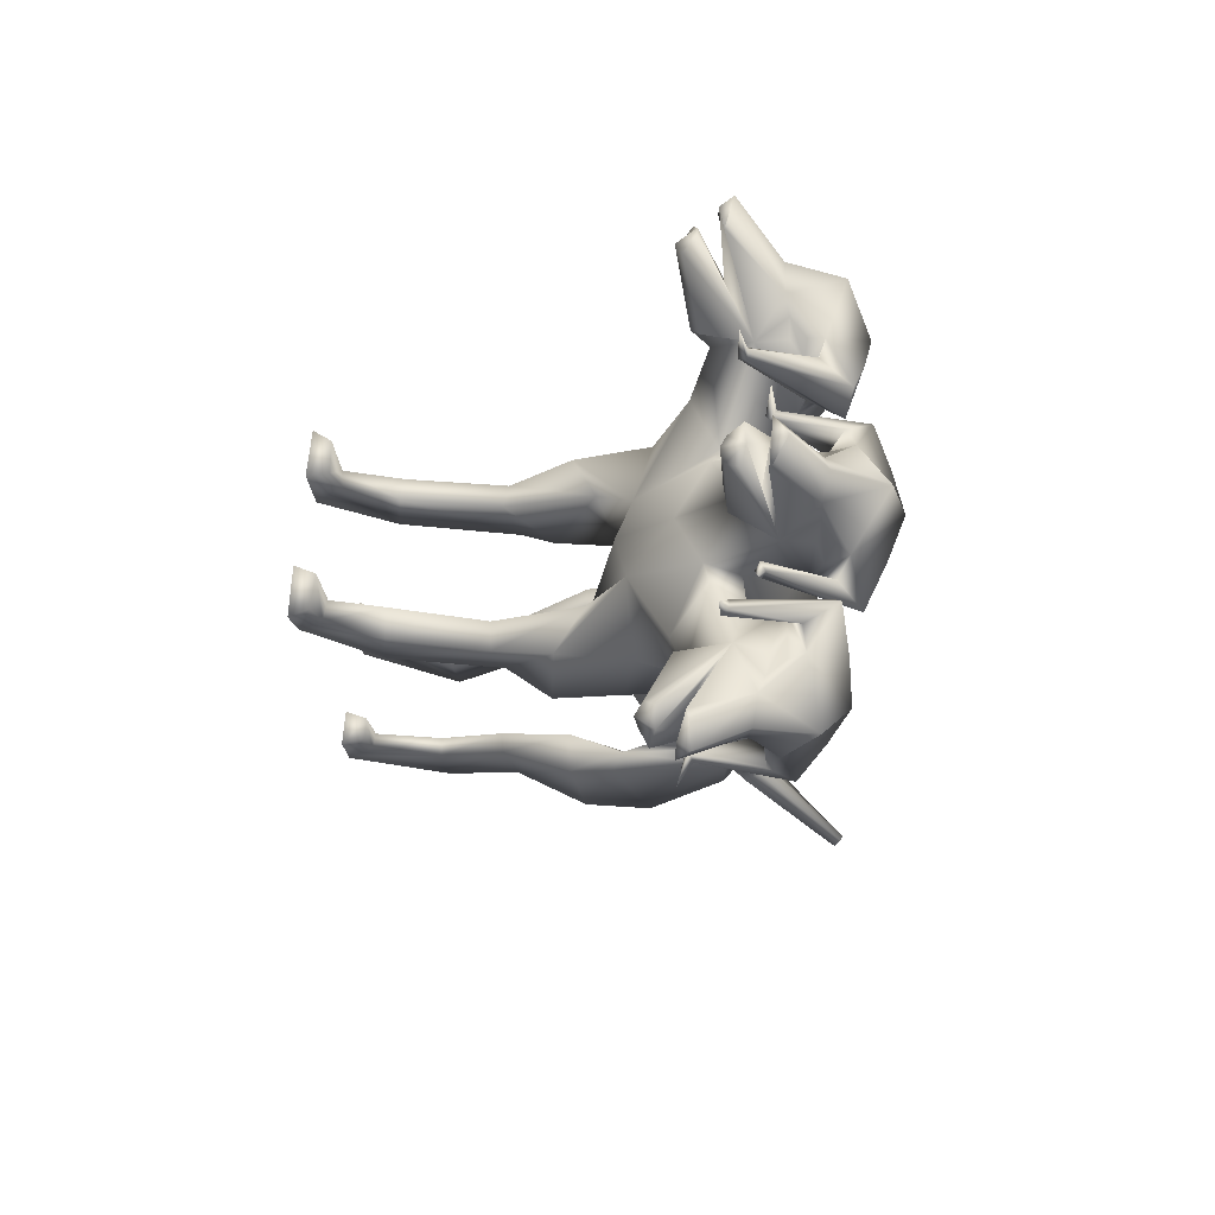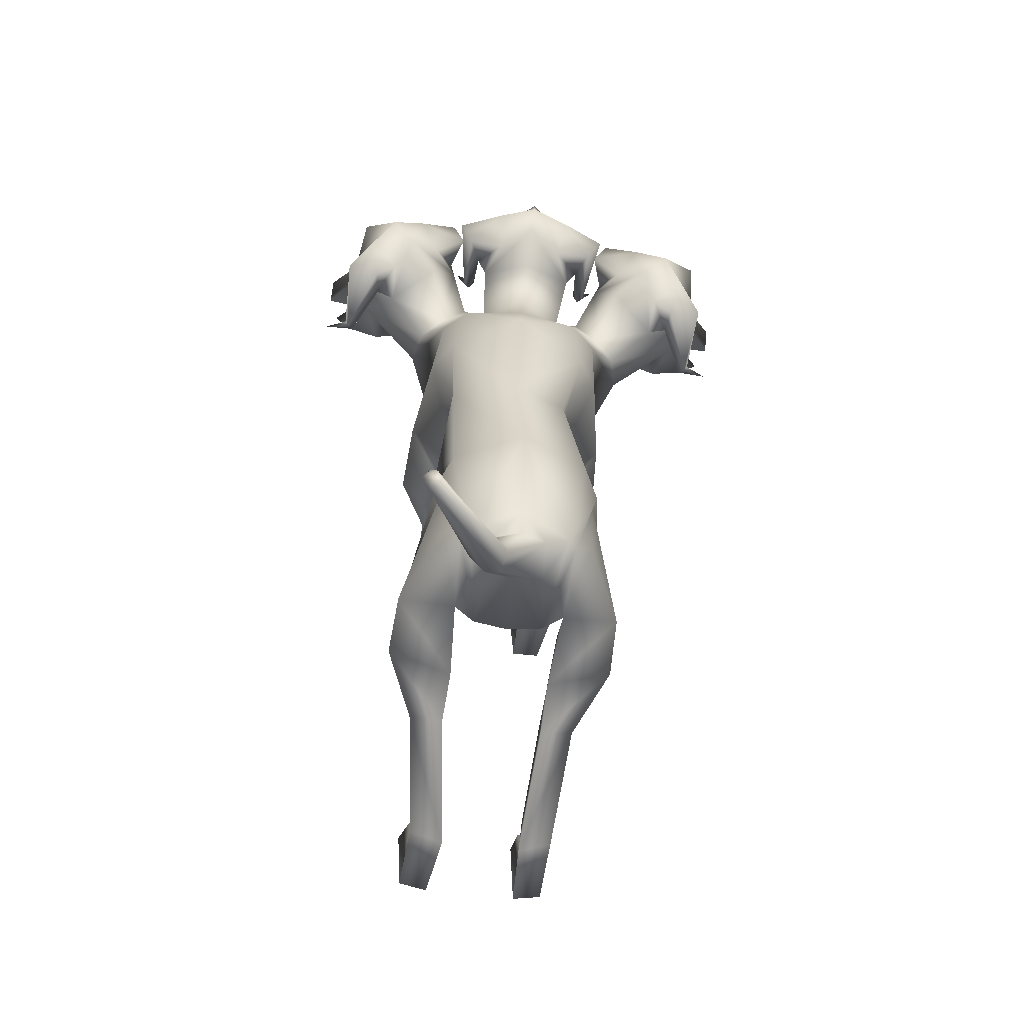
<metadata>
{"format":"obj","ext":"obj","renderer":"f3d","projection":"perspective","resolution":1024,"background":"white","views":[{"elev":71.9,"azim":95.0,"up":"+Z"},{"elev":-61.6,"azim":172.9,"up":"+Z"}]}
</metadata>
<code>
o Cerberus_Cube.004
v -0.2398 -0.1168 -0.504
v 0.2398 -0.1168 -0.504
v -0.235 0.221 -0.5712
v 0.235 0.221 -0.5712
v -0.1637 0.2301 -0.9005
v 0.1637 0.2301 -0.9005
v -0.1547 0.01052 -0.9225
v 0.1547 0.01052 -0.9225
v -0.3158 -0.01761 -0.8657
v 0.3158 -0.01761 -0.8657
v -0.213 0.2029 -0.845
v 0.213 0.2029 -0.845
v -0.2239 0.2006 -0.6045
v 0.2239 0.2006 -0.6045
v -0.2901 -0.1348 -0.5253
v 0.2901 -0.1348 -0.5253
v -0.2114 -0.4801 -0.726
v 0.2114 -0.4801 -0.726
v -0.2433 -0.4301 -0.8468
v 0.2433 -0.4301 -0.8468
v -0.1472 -0.413 -0.8845
v 0.1472 -0.413 -0.8845
v -0.1576 -0.4887 -0.7117
v 0.1576 -0.4887 -0.7117
v -0.1508 -0.8909 -0.8699
v 0.1508 -0.8909 -0.8699
v -0.1337 -0.9737 -0.9699
v 0.1337 -0.9737 -0.9699
v -0.2167 -0.9757 -0.9464
v 0.2167 -0.9757 -0.9464
v -0.1942 -0.897 -0.8818
v 0.1942 -0.897 -0.8818
v -0.2006 -0.9062 -0.7316
v 0.2006 -0.9062 -0.7316
v -0.2295 -0.9739 -0.726
v 0.2295 -0.9739 -0.726
v -0.1259 -0.9739 -0.727
v 0.1259 -0.9739 -0.727
v -0.1408 -0.9093 -0.7339
v 0.1408 -0.9093 -0.7339
v -0.1121 -0.6713 -1.123
v 0.1121 -0.6713 -1.123
v -0.1257 -0.6912 -0.9515
v 0.1257 -0.6912 -0.9515
v -0.2069 -0.674 -1.077
v 0.2069 -0.674 -1.077
v -0.1769 -0.6892 -0.9739
v 0.1769 -0.6892 -0.9739
v -0.1835 -0.2728 -0.5604
v 0.1835 -0.2728 -0.5604
v -0.2875 -0.2634 -0.5871
v 0.2875 -0.2634 -0.5871
v -0.3269 -0.2147 -0.8384
v 0.3269 -0.2147 -0.8384
v -0.1419 -0.2242 -0.9132
v 0.1419 -0.2242 -0.9132
v 0.0939 -0.1224 0.684
v -0.009228 -0.159 0.6714
v -0.003266 0.3217 0.5295
v 0.006536 0.3947 0.2988
v 0.0135 -0.2172 0.1975
v -0.2071 0.275 0.2822
v 0.2217 0.2764 0.3068
v -0.1431 -0.1568 0.2361
v 0.1636 -0.1557 0.2517
v -0.2026 0.002467 -0.4228
v 0.2057 0.0035 -0.4425
v -0.1996 0.2587 -0.4645
v 0.197 0.2597 -0.4836
v -0.002923 -0.0623 -0.5299
v -0.003266 0.3631 -0.508
v -0.3148 -0.1047 0.3742
v 0.3216 -0.104 0.4027
v -0.2688 0.162 0.3429
v 0.2783 0.1625 0.3675
v -0.2649 0.1993 0.5867
v 0.2523 0.1998 0.61
v -0.3012 -0.08536 0.5826
v 0.2894 -0.08541 0.6091
v -0.2314 -0.4602 0.3957
v 0.2359 -0.4597 0.4117
v -0.2386 -0.4275 0.3014
v 0.2517 -0.4246 0.3194
v -0.1353 -0.4237 0.2847
v 0.1503 -0.4199 0.2935
v -0.1603 -0.4686 0.4246
v 0.1624 -0.4684 0.4339
v -0.1584 -0.8891 0.4811
v 0.1563 -0.8897 0.4803
v -0.1352 -0.9651 0.4091
v 0.1363 -0.9646 0.4064
v -0.2213 -0.965 0.4109
v 0.2222 -0.9648 0.412
v -0.2101 -0.8986 0.4637
v 0.2087 -0.8991 0.4651
v -0.2287 -0.9124 0.6228
v 0.2287 -0.9124 0.6228
v -0.2548 -0.9648 0.6197
v 0.2548 -0.9648 0.6197
v -0.1217 -0.9648 0.6369
v 0.1217 -0.9648 0.6369
v -0.1368 -0.9056 0.6298
v 0.1368 -0.9056 0.6298
v -0.1256 -0.7491 0.3182
v 0.1367 -0.746 0.3178
v -0.151 -0.7413 0.4415
v 0.1508 -0.7414 0.4429
v -0.2497 -0.7401 0.3316
v 0.2591 -0.738 0.3425
v -0.2234 -0.7391 0.4033
v 0.2264 -0.7387 0.4115
v -0.1577 -0.2209 0.5687
v 0.1475 -0.2214 0.5806
v -0.2737 -0.2925 0.5143
v 0.2677 -0.2927 0.536
v -0.3243 -0.294 0.33
v 0.3347 -0.2923 0.3569
v -0.1274 -0.3314 0.2631
v 0.1445 -0.3283 0.2723
v -0.09782 -0.02414 -0.9348
v 0.09782 -0.02414 -0.9348
v -0.1388 0.2624 -0.92
v 0.1388 0.2624 -0.92
v 0 -0.02866 -0.9511
v 0 0.3148 -0.8782
v 0 0.2797 -0.9394
v 0 0.1413 -0.9539
v -0.07509 0.2561 -0.9357
v 0.07509 0.2561 -0.9357
v -0.07828 0.1499 -0.9588
v 0.07828 0.1499 -0.9588
v 0.05736 0.2767 -1.166
v 0.1395 0.2767 -1.1
v 0.04148 0.3258 -1.126
v 0.1192 0.3258 -1.094
v 0.09732 0.2535 -1.127
v 0.07865 0.34 -1.106
v 0.2566 0.616 -1.272
v 0.2782 0.5752 -1.291
v 0.2442 0.6067 -1.293
v 0.2757 0.6067 -1.257
v 0.2555 0.5912 -1.309
v 0.293 0.5912 -1.266
v -0.1616 0.01055 -0.08493
v 0.2333 0.01207 -0.08965
v -0.1402 0.2538 -0.0443
v 0.2103 0.2552 -0.04849
v 0.03679 -0.1936 -0.09801
v 0.03479 0.3127 -0.04221
v 0.1273 0.3237 0.8543
v 0.09623 0.2381 1.044
v 0.02742 0.3272 1.135
v 0.1163 0.4083 1.042
v 0.03035 0.1919 1.319
v 0.01146 0.2029 1.33
v -0.03068 0.491 1.135
v -0.04022 0.1905 1.353
v 0.08401 0.3673 1.036
v 0.04959 0.3318 1.084
v 0.08976 0.3245 1.039
v 0.1231 0.352 0.9858
v 0.01919 0.1301 1.3
v -0.03807 0.1367 1.306
v 0.000172 0.0912 1.258
v 0.04336 0.1118 1.062
v 0.09563 0.5037 0.9562
v -0.02319 0.5396 0.9678
v 0.07993 0.4231 0.8786
v -0.01967 0.489 0.8905
v 0.1854 0.4337 0.8535
v 0.2248 0.4543 0.9493
v 0.171 0.3817 1.014
v 0.1535 0.3462 0.9009
v 0.1751 0.1857 1.038
v 0.157 0.1957 1.061
v 0.181 0.2111 1.062
v 0.1926 0.2059 1.039
v 0.2187 0.191 1.128
v -0.009807 0.3075 0.6751
v 0.112 0.1653 0.817
v 0.1144 0.06481 0.8959
v -0.01658 -0.01467 0.8318
v 0.2983 -0.001112 0.8594
v 0.1568 0.0848 0.8842
v 0.3494 0.01323 0.7402
v 0.1837 0.1785 0.8309
v 0.3277 0.1257 0.6862
v -0.01481 0.3946 0.7845
v 0.2569 0.1789 0.7304
v -0.19 0.2527 0.6247
v 0.1743 0.253 0.6411
v -0.2802 0.1784 0.7062
v -0.3466 0.1251 0.6559
v -0.2163 0.1782 0.8129
v -0.3728 0.01332 0.7075
v -0.1941 0.08449 0.8684
v -0.3326 -0.000391 0.8309
v -0.1529 0.06457 0.8839
v -0.1436 0.1651 0.8055
v -0.02444 0.1387 1.003
v -0.2779 0.1906 1.106
v -0.2439 0.2055 1.019
v -0.2345 0.2108 1.044
v -0.2104 0.1954 1.045
v -0.2264 0.1853 1.02
v -0.1928 0.3459 0.8853
v -0.2205 0.3814 0.9966
v -0.2684 0.4539 0.9271
v -0.2205 0.4334 0.8353
v -0.1177 0.4229 0.8697
v -0.1404 0.5035 0.9455
v -0.02661 0.09635 1.052
v -0.09721 0.1117 1.056
v -0.03652 0.07797 1.273
v -0.07178 0.09114 1.255
v -0.09451 0.13 1.295
v -0.02612 0.1877 1.04
v -0.1702 0.3517 0.9726
v -0.1417 0.3243 1.029
v -0.1057 0.3316 1.077
v -0.1357 0.3671 1.026
v -0.0413 0.2301 1.376
v -0.03331 0.3384 1.197
v -0.08964 0.2028 1.325
v -0.1075 0.1918 1.313
v -0.1686 0.408 1.029
v -0.08823 0.3271 1.13
v -0.1485 0.2379 1.033
v -0.1625 0.3235 0.8412
v -0.1132 -0.122 0.6749
v 0.2337 0.2667 0.9464
v 0.3623 0.1457 1.065
v 0.4873 0.2118 1.092
v 0.3785 0.3174 1.084
v 0.5754 0.04967 1.228
v 0.5983 0.05638 1.224
v 0.5741 0.2051 1.1
v 0.6724 0.06885 1.225
v 0.3902 0.2743 1.056
v 0.4393 0.2274 1.069
v 0.3797 0.2326 1.061
v 0.3263 0.2724 1.044
v 0.4401 0.08013 0.9752
v 0.5664 -0.01344 1.195
v 0.5453 -0.04708 1.15
v 0.5788 -0.06681 1.135
v 0.3892 0.01041 1.036
v 0.4305 -0.01147 0.9804
v 0.3585 0.4223 1.01
v 0.3045 0.354 0.9378
v 0.2122 0.3818 0.9885
v 0.248 0.3913 1.087
v 0.3147 0.3029 1.098
v 0.2484 0.2845 0.9996
v 0.2876 0.1076 1.111
v 0.3176 0.1114 1.117
v 0.3036 0.1293 1.134
v 0.2786 0.1296 1.123
v 0.3132 0.1037 1.207
v 0.4045 0.0403 0.9497
v 0.3094 0.3296 0.8035
v 0.6685 0.04443 0.8647
v 0.5909 0.07749 0.8222
v 0.6008 0.07975 0.8473
v 0.5804 0.06757 0.8632
v 0.5748 0.05966 0.8339
v 0.4961 0.2431 0.7607
v 0.5948 0.2562 0.8279
v 0.6008 0.3324 0.7471
v 0.5025 0.3333 0.7085
v 0.3995 0.404 0.8841
v 0.4459 0.3304 0.8015
v 0.4615 0.4405 0.9422
v 0.5273 0.3941 0.847
v 0.4873 -0.005563 0.9359
v 0.5955 -0.05526 1.099
v 0.6135 -0.01499 1.161
v 0.6457 -0.02636 1.114
v 0.5361 0.2373 0.8416
v 0.5453 0.2049 0.9017
v 0.5504 0.2088 0.9616
v 0.5474 0.2481 0.9049
v 0.6489 0.03397 1.207
v 0.5638 0.3648 1.061
v 0.6706 0.0443 1.154
v 0.674 0.03321 1.133
v 0.5823 0.2834 0.8877
v 0.57 0.198 1.013
v 0.5352 0.1172 0.8935
v 0.441 0.2321 0.7465
v -0.4651 0.2313 0.7057
v -0.5719 0.1162 0.8436
v -0.6174 0.1969 0.9592
v -0.6186 0.2824 0.8337
v -0.7315 0.03197 1.07
v -0.73 0.04307 1.091
v -0.6158 0.3637 1.008
v -0.7131 0.03277 1.145
v -0.5853 0.2471 0.8539
v -0.5933 0.2078 0.9101
v -0.5829 0.204 0.8509
v -0.5683 0.2364 0.7919
v -0.7015 -0.02755 1.053
v -0.6737 -0.01612 1.103
v -0.6501 -0.05636 1.043
v -0.5277 -0.00646 0.8902
v -0.5604 0.3931 0.798
v -0.5035 0.4396 0.8987
v -0.475 0.3296 0.76
v -0.4364 0.4033 0.8465
v -0.5231 0.3324 0.6623
v -0.6244 0.3313 0.6919
v -0.6256 0.2551 0.773
v -0.5213 0.2422 0.7149
v -0.6058 0.05862 0.7808
v -0.6141 0.06652 0.8094
v -0.633 0.07866 0.7917
v -0.6209 0.07642 0.7676
v -0.7019 0.04322 0.803
v -0.3393 0.329 0.7743
v -0.4467 0.03955 0.9114
v -0.379 0.1031 1.176
v -0.337 0.1291 1.096
v -0.3628 0.1288 1.104
v -0.3752 0.1108 1.085
v -0.3448 0.107 1.082
v -0.2961 0.284 0.9751
v -0.371 0.3023 1.067
v -0.3037 0.3908 1.063
v -0.2592 0.3814 0.9672
v -0.3465 0.3534 0.9085
v -0.4069 0.4216 0.9754
v -0.4752 -0.01227 0.9396
v -0.4391 0.009682 0.9983
v -0.6367 -0.06789 1.08
v -0.6047 -0.0481 1.098
v -0.6298 -0.0145 1.141
v -0.4844 0.07931 0.9335
v -0.3776 0.2717 1.012
v -0.4323 0.2319 1.025
v -0.4923 0.2265 1.027
v -0.4424 0.2736 1.019
v -0.7383 0.0676 1.162
v -0.6294 0.204 1.045
v -0.6643 0.05526 1.167
v -0.6419 0.04859 1.173
v -0.4334 0.3167 1.048
v -0.5422 0.2109 1.046
v -0.4152 0.145 1.03
v -0.2766 0.2663 0.9234
f 11 5 7
f 11 7 9
f 8 6 12
f 8 12 10
f 13 3 5
f 13 5 11
f 6 4 14
f 6 14 12
f 15 1 3
f 15 3 13
f 4 2 16
f 4 16 14
f 9 15 13
f 9 13 11
f 14 16 10
f 14 10 12
f 39 25 31
f 39 31 33
f 32 26 40
f 32 40 34
f 33 31 29
f 33 29 35
f 30 32 34
f 30 34 36
f 35 29 27
f 35 27 37
f 28 30 36
f 28 36 38
f 37 27 25
f 37 25 39
f 26 28 38
f 26 38 40
f 35 37 39
f 35 39 33
f 40 38 36
f 40 36 34
f 43 41 21
f 43 21 23
f 22 42 44
f 22 44 24
f 25 27 41
f 25 41 43
f 42 28 26
f 42 26 44
f 41 45 19
f 41 19 21
f 20 46 42
f 20 42 22
f 27 29 45
f 27 45 41
f 46 30 28
f 46 28 42
f 45 47 17
f 45 17 19
f 18 48 46
f 18 46 20
f 29 31 47
f 29 47 45
f 48 32 30
f 48 30 46
f 47 43 23
f 47 23 17
f 24 44 48
f 24 48 18
f 31 25 43
f 31 43 47
f 44 26 32
f 44 32 48
f 1 15 51
f 1 51 49
f 52 16 2
f 52 2 50
f 17 23 49
f 17 49 51
f 50 24 18
f 50 18 52
f 53 51 15
f 53 15 9
f 16 52 54
f 16 54 10
f 19 17 51
f 19 51 53
f 52 18 20
f 52 20 54
f 55 53 9
f 55 9 7
f 10 54 56
f 10 56 8
f 21 19 53
f 21 53 55
f 54 20 22
f 54 22 56
f 7 1 49
f 7 49 55
f 50 2 8
f 50 8 56
f 23 21 55
f 23 55 49
f 56 22 24
f 56 24 50
f 61 58 230
f 61 230 64
f 57 58 61
f 57 61 65
f 74 62 64
f 74 64 72
f 65 63 75
f 65 75 73
f 72 78 76
f 72 76 74
f 77 79 73
f 77 73 75
f 102 88 94
f 102 94 96
f 95 89 103
f 95 103 97
f 96 94 92
f 96 92 98
f 93 95 97
f 93 97 99
f 98 92 90
f 98 90 100
f 91 93 99
f 91 99 101
f 100 90 88
f 100 88 102
f 89 91 101
f 89 101 103
f 98 100 102
f 98 102 96
f 103 101 99
f 103 99 97
f 106 104 84
f 106 84 86
f 85 105 107
f 85 107 87
f 88 90 104
f 88 104 106
f 105 91 89
f 105 89 107
f 104 108 82
f 104 82 84
f 83 109 105
f 83 105 85
f 90 92 108
f 90 108 104
f 109 93 91
f 109 91 105
f 108 110 80
f 108 80 82
f 81 111 109
f 81 109 83
f 92 94 110
f 92 110 108
f 111 95 93
f 111 93 109
f 110 106 86
f 110 86 80
f 87 107 111
f 87 111 81
f 94 88 106
f 94 106 110
f 107 89 95
f 107 95 111
f 114 112 230
f 114 230 78
f 57 113 115
f 57 115 79
f 80 86 112
f 80 112 114
f 113 87 81
f 113 81 115
f 116 114 78
f 116 78 72
f 79 115 117
f 79 117 73
f 82 80 114
f 82 114 116
f 115 81 83
f 115 83 117
f 118 116 72
f 118 72 64
f 73 117 119
f 73 119 65
f 84 82 116
f 84 116 118
f 117 83 85
f 117 85 119
f 64 230 112
f 64 112 118
f 113 57 65
f 113 65 119
f 86 84 118
f 86 118 112
f 119 85 87
f 119 87 113
f 124 70 66
f 124 66 120
f 67 70 124
f 67 124 121
f 122 68 71
f 122 71 125
f 71 69 123
f 71 123 125
f 122 5 3
f 122 3 68
f 4 6 123
f 4 123 69
f 120 7 5
f 120 5 122
f 6 8 121
f 6 121 123
f 1 7 120
f 1 120 66
f 121 8 2
f 121 2 67
f 1 66 68
f 1 68 3
f 69 67 2
f 69 2 4
f 128 122 125
f 128 125 126
f 125 123 129
f 125 129 126
f 127 124 120
f 127 120 130
f 121 124 127
f 121 127 131
f 130 120 122
f 130 122 128
f 123 121 131
f 123 131 129
f 132 130 128
f 132 128 134
f 129 131 133
f 129 133 135
f 136 127 130
f 136 130 132
f 131 127 136
f 131 136 133
f 134 128 126
f 134 126 137
f 126 129 135
f 126 135 137
f 140 134 137
f 140 137 138
f 137 135 141
f 137 141 138
f 139 136 132
f 139 132 142
f 133 136 139
f 133 139 143
f 142 132 134
f 142 134 140
f 135 133 143
f 135 143 141
f 138 139 142
f 138 142 140
f 143 139 138
f 143 138 141
f 146 144 64
f 146 64 62
f 65 145 147
f 65 147 63
f 68 66 144
f 68 144 146
f 145 67 69
f 145 69 147
f 144 148 61
f 144 61 64
f 61 148 145
f 61 145 65
f 66 70 148
f 66 148 144
f 148 70 67
f 148 67 145
f 149 146 62
f 149 62 60
f 63 147 149
f 63 149 60
f 71 68 146
f 71 146 149
f 147 69 71
f 147 71 149
f 152 155 154
f 152 154 151
f 152 223 222
f 152 222 155
f 152 153 156
f 152 156 223
f 154 155 222
f 154 222 157
f 153 158 161
f 153 161 150
f 152 159 158
f 152 158 153
f 151 160 159
f 151 159 152
f 150 161 160
f 150 160 151
f 161 158 159
f 161 159 160
f 151 154 157
f 151 157 217
f 151 217 163
f 151 163 162
f 163 214 164
f 163 164 162
f 214 212 165
f 214 165 164
f 151 162 164
f 151 164 165
f 153 166 167
f 153 167 156
f 166 168 169
f 166 169 167
f 168 170 173
f 168 173 150
f 166 171 170
f 166 170 168
f 153 172 171
f 153 171 166
f 150 173 172
f 150 172 153
f 173 174 175
f 173 175 172
f 172 175 176
f 172 176 171
f 171 176 177
f 171 177 170
f 170 177 174
f 170 174 173
f 174 178 175
f 174 177 178
f 176 178 177
f 175 178 176
f 151 165 212
f 151 212 200
f 151 181 180
f 151 180 150
f 200 182 181
f 200 181 151
f 57 181 182
f 57 182 58
f 77 187 185
f 77 185 79
f 180 181 184
f 180 184 186
f 57 79 185
f 57 185 183
f 150 188 169
f 150 169 168
f 150 180 179
f 150 179 188
f 187 77 191
f 187 191 189
f 189 191 180
f 189 180 186
f 76 190 62
f 76 62 74
f 63 191 77
f 63 77 75
f 59 179 180
f 59 180 191
f 190 59 60
f 190 60 62
f 60 59 191
f 60 191 63
f 59 190 199
f 59 199 179
f 229 188 179
f 229 179 199
f 229 210 169
f 229 169 188
f 230 58 182
f 230 182 198
f 200 228 198
f 200 198 182
f 228 229 199
f 228 199 198
f 228 200 212
f 228 212 213
f 204 203 201
f 203 202 201
f 205 201 202
f 205 204 201
f 209 206 205
f 209 205 202
f 208 209 202
f 208 202 203
f 207 208 203
f 207 203 204
f 206 207 204
f 206 204 205
f 229 226 207
f 229 207 206
f 226 211 208
f 226 208 207
f 211 210 209
f 211 209 208
f 210 229 206
f 210 206 209
f 211 167 169
f 211 169 210
f 226 156 167
f 226 167 211
f 228 213 215
f 228 215 216
f 214 215 213
f 214 213 212
f 163 216 215
f 163 215 214
f 228 216 163
f 228 163 217
f 228 217 157
f 228 157 225
f 218 219 220
f 218 220 221
f 229 228 219
f 229 219 218
f 228 227 220
f 228 220 219
f 227 226 221
f 227 221 220
f 226 229 218
f 226 218 221
f 225 157 222
f 225 222 224
f 227 223 156
f 227 156 226
f 227 224 222
f 227 222 223
f 227 228 225
f 227 225 224
f 190 192 194
f 190 194 199
f 76 193 192
f 76 192 190
f 194 196 198
f 194 198 199
f 183 184 181
f 183 181 57
f 76 78 195
f 76 195 193
f 78 230 197
f 78 197 195
f 196 197 230
f 196 230 198
f 233 232 235
f 233 235 236
f 233 236 238
f 233 238 237
f 233 237 284
f 233 284 234
f 235 283 238
f 235 238 236
f 234 231 242
f 234 242 239
f 233 234 239
f 233 239 240
f 232 233 240
f 232 240 241
f 231 232 241
f 231 241 242
f 242 241 240
f 242 240 239
f 232 243 283
f 232 283 235
f 232 244 277
f 232 277 243
f 277 244 245
f 277 245 246
f 246 245 247
f 246 247 248
f 232 247 245
f 232 245 244
f 234 284 273
f 234 273 249
f 249 273 271
f 249 271 250
f 250 231 254
f 250 254 251
f 249 250 251
f 249 251 252
f 234 249 252
f 234 252 253
f 231 234 253
f 231 253 254
f 254 253 256
f 254 256 255
f 253 252 257
f 253 257 256
f 252 251 258
f 252 258 257
f 251 254 255
f 251 255 258
f 255 256 259
f 255 259 258
f 257 258 259
f 256 257 259
f 232 260 248
f 232 248 247
f 232 231 186
f 232 186 184
f 260 232 184
f 260 184 183
f 231 250 271
f 231 271 261
f 231 261 189
f 231 189 186
f 290 187 189
f 290 189 261
f 290 261 271
f 290 271 272
f 260 183 185
f 260 185 289
f 289 185 187
f 289 187 290
f 289 275 248
f 289 248 260
f 265 262 264
f 264 262 263
f 266 263 262
f 266 262 265
f 270 263 266
f 270 266 267
f 269 264 263
f 269 263 270
f 268 265 264
f 268 264 269
f 267 266 265
f 267 265 268
f 290 267 268
f 290 268 287
f 287 268 269
f 287 269 274
f 274 269 270
f 274 270 272
f 272 270 267
f 272 267 290
f 274 272 271
f 274 271 273
f 287 274 273
f 287 273 284
f 289 278 276
f 289 276 275
f 246 248 275
f 246 275 276
f 277 246 276
f 277 276 278
f 289 243 277
f 289 277 278
f 289 286 283
f 289 283 243
f 279 282 281
f 279 281 280
f 290 279 280
f 290 280 289
f 289 280 281
f 289 281 288
f 288 281 282
f 288 282 287
f 287 282 279
f 287 279 290
f 286 285 238
f 286 238 283
f 288 287 284
f 288 284 237
f 288 237 238
f 288 238 285
f 288 285 286
f 288 286 289
f 293 292 295
f 293 295 296
f 293 296 343
f 293 343 344
f 293 344 297
f 293 297 294
f 295 298 343
f 295 343 296
f 294 291 302
f 294 302 299
f 293 294 299
f 293 299 300
f 292 293 300
f 292 300 301
f 291 292 301
f 291 301 302
f 302 301 300
f 302 300 299
f 292 338 298
f 292 298 295
f 292 303 304
f 292 304 338
f 304 303 305
f 304 305 335
f 335 305 306
f 335 306 333
f 292 306 305
f 292 305 303
f 294 297 308
f 294 308 307
f 307 308 310
f 307 310 309
f 309 291 314
f 309 314 311
f 307 309 311
f 307 311 312
f 294 307 312
f 294 312 313
f 291 294 313
f 291 313 314
f 314 313 316
f 314 316 315
f 313 312 317
f 313 317 316
f 312 311 318
f 312 318 317
f 311 314 315
f 311 315 318
f 315 316 319
f 315 319 318
f 317 318 319
f 316 317 319
f 292 321 333
f 292 333 306
f 292 291 193
f 292 193 195
f 321 292 195
f 321 195 197
f 291 309 310
f 291 310 320
f 291 320 192
f 291 192 193
f 350 194 192
f 350 192 320
f 350 320 310
f 350 310 331
f 321 197 196
f 321 196 349
f 349 196 194
f 349 194 350
f 349 334 333
f 349 333 321
f 325 322 324
f 324 322 323
f 326 323 322
f 326 322 325
f 330 323 326
f 330 326 327
f 329 324 323
f 329 323 330
f 328 325 324
f 328 324 329
f 327 326 325
f 327 325 328
f 350 327 328
f 350 328 347
f 347 328 329
f 347 329 332
f 332 329 330
f 332 330 331
f 331 330 327
f 331 327 350
f 332 331 310
f 332 310 308
f 347 332 308
f 347 308 297
f 349 337 336
f 349 336 334
f 335 333 334
f 335 334 336
f 304 335 336
f 304 336 337
f 349 338 304
f 349 304 337
f 349 346 298
f 349 298 338
f 339 342 341
f 339 341 340
f 350 339 340
f 350 340 349
f 349 340 341
f 349 341 348
f 348 341 342
f 348 342 347
f 347 342 339
f 347 339 350
f 346 345 343
f 346 343 298
f 348 347 297
f 348 297 344
f 348 344 343
f 348 343 345
f 348 345 346
f 348 346 349

</code>
